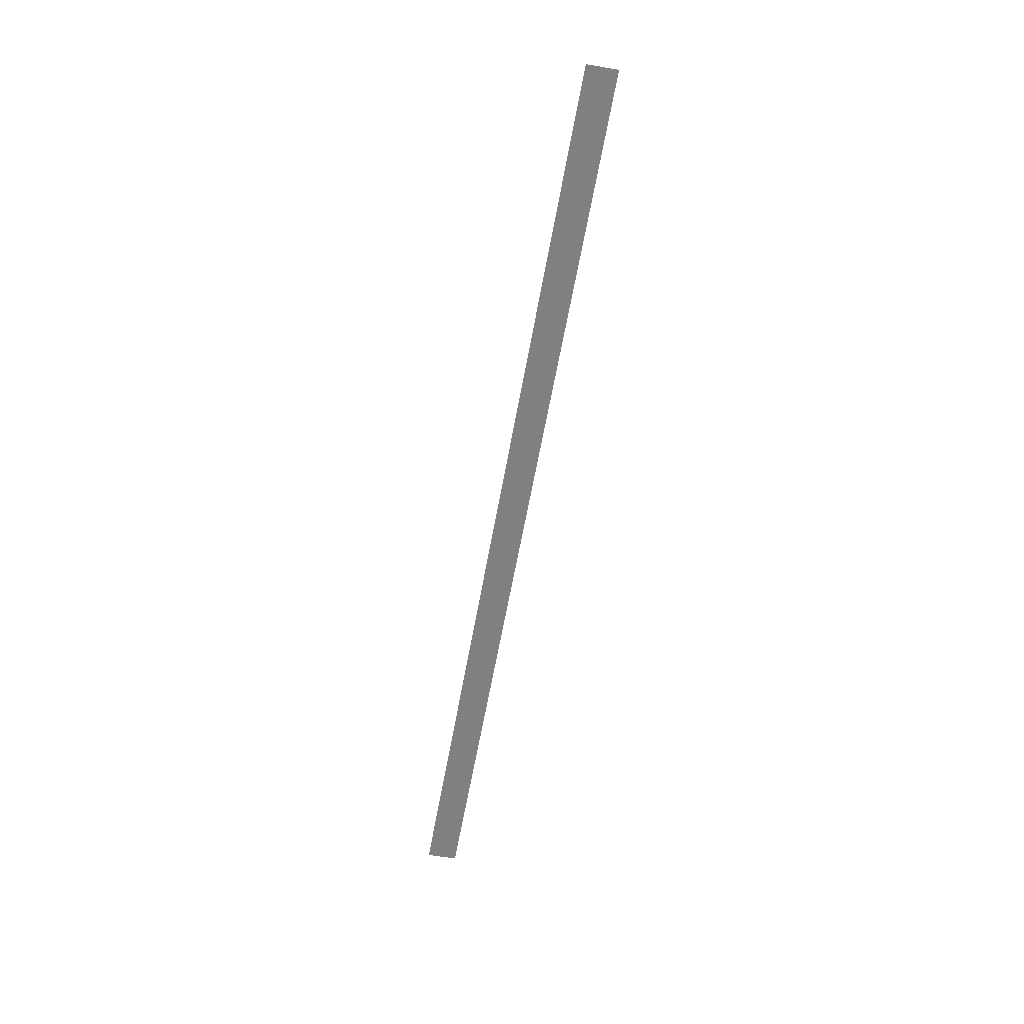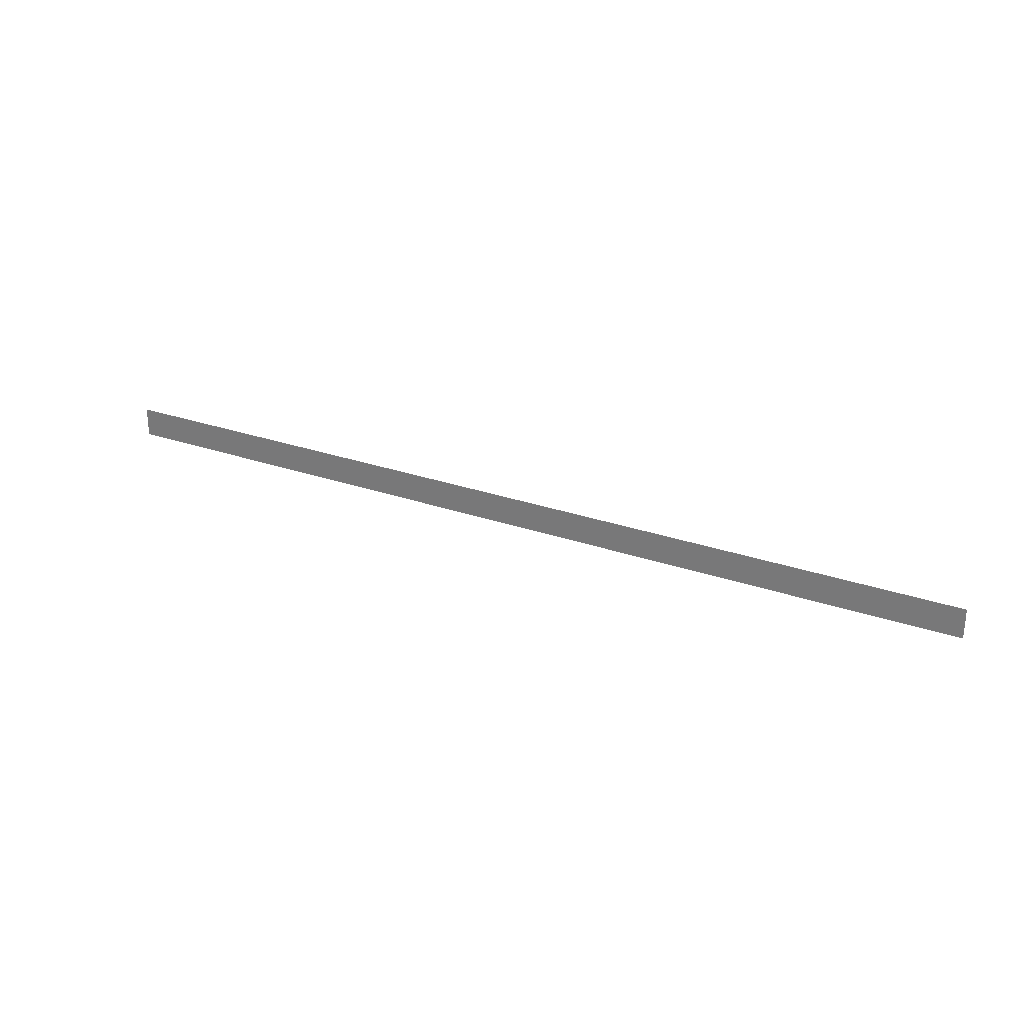
<metadata>
{"format":"obj","ext":"obj","renderer":"f3d","projection":"perspective","resolution":1024,"background":"white","views":[{"elev":-60.1,"azim":80.0,"up":"+Y"},{"elev":27.4,"azim":28.3,"up":"+Z"}]}
</metadata>
<code>
o wall_obb.235_Mesh.240
v -75.62 4.508 138.9
v -73.92 4.508 138.9
v -72.22 4.508 138.9
v -70.52 4.508 138.9
v -68.82 4.508 138.9
v -67.12 4.508 138.9
v -65.41 4.508 138.9
v -63.71 4.508 138.9
v -62.01 4.508 138.9
v -60.31 4.508 138.9
v -75.62 4.508 138.4
v -73.92 4.508 138.4
v -72.22 4.508 138.4
v -70.52 4.508 138.4
v -68.82 4.508 138.4
v -67.12 4.508 138.4
v -65.41 4.508 138.4
v -63.71 4.508 138.4
v -62.01 4.508 138.4
v -60.31 4.508 138.4
f 1 2 3 4 5 6 7 8 9 10 20 19 18 17 16 15 14 13 12 11

</code>
